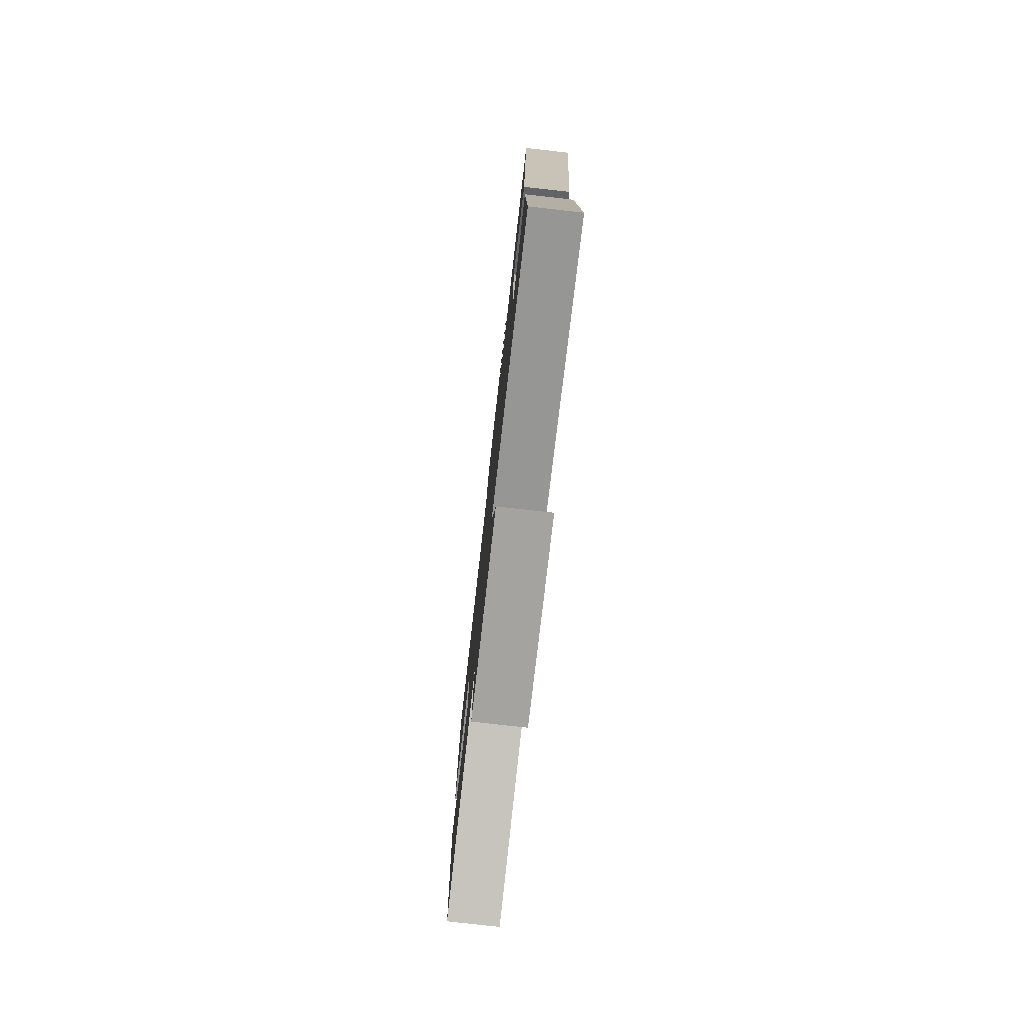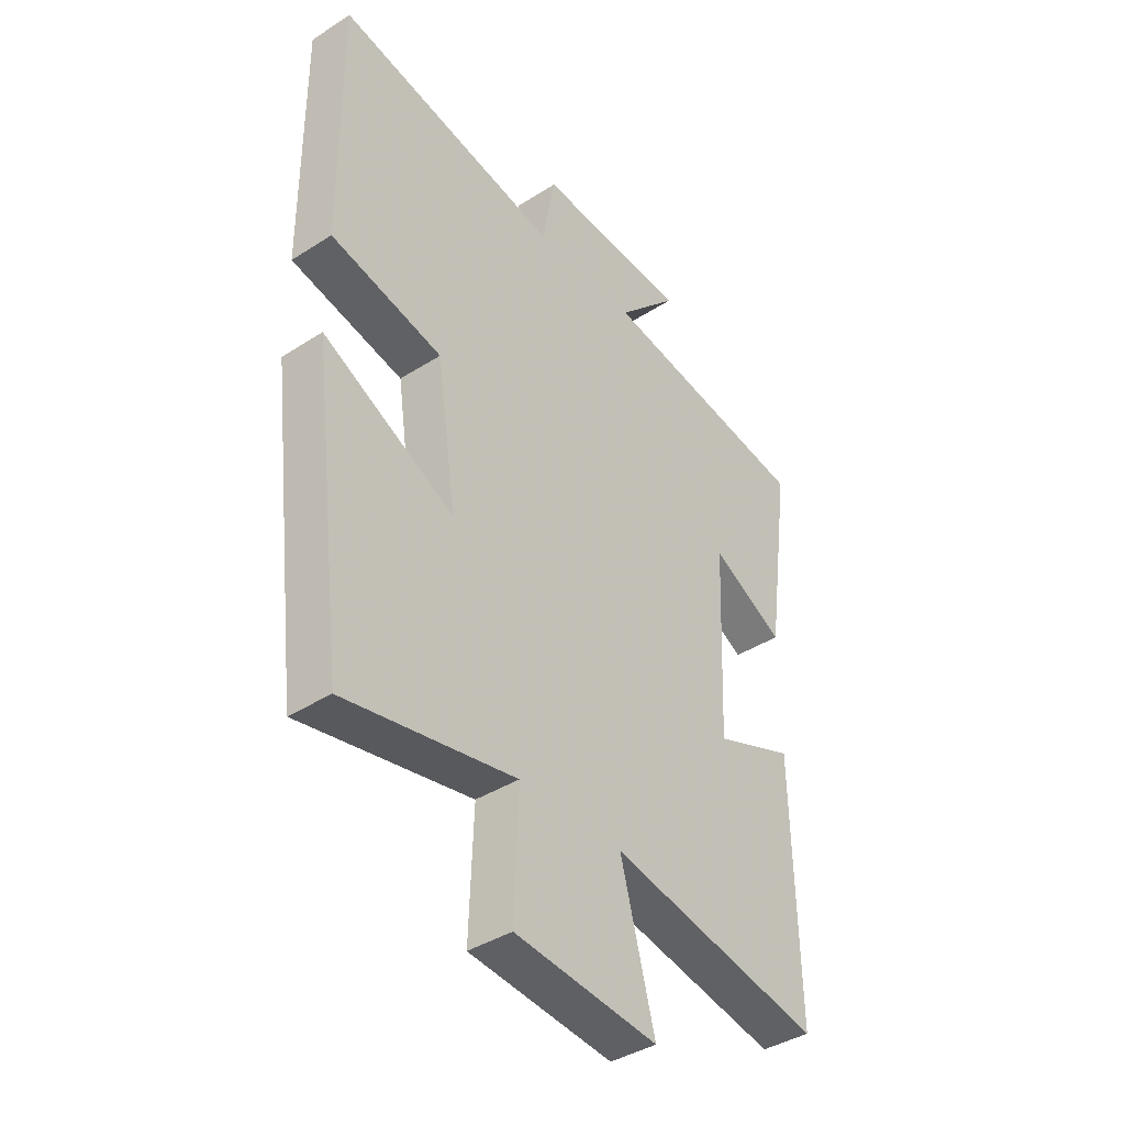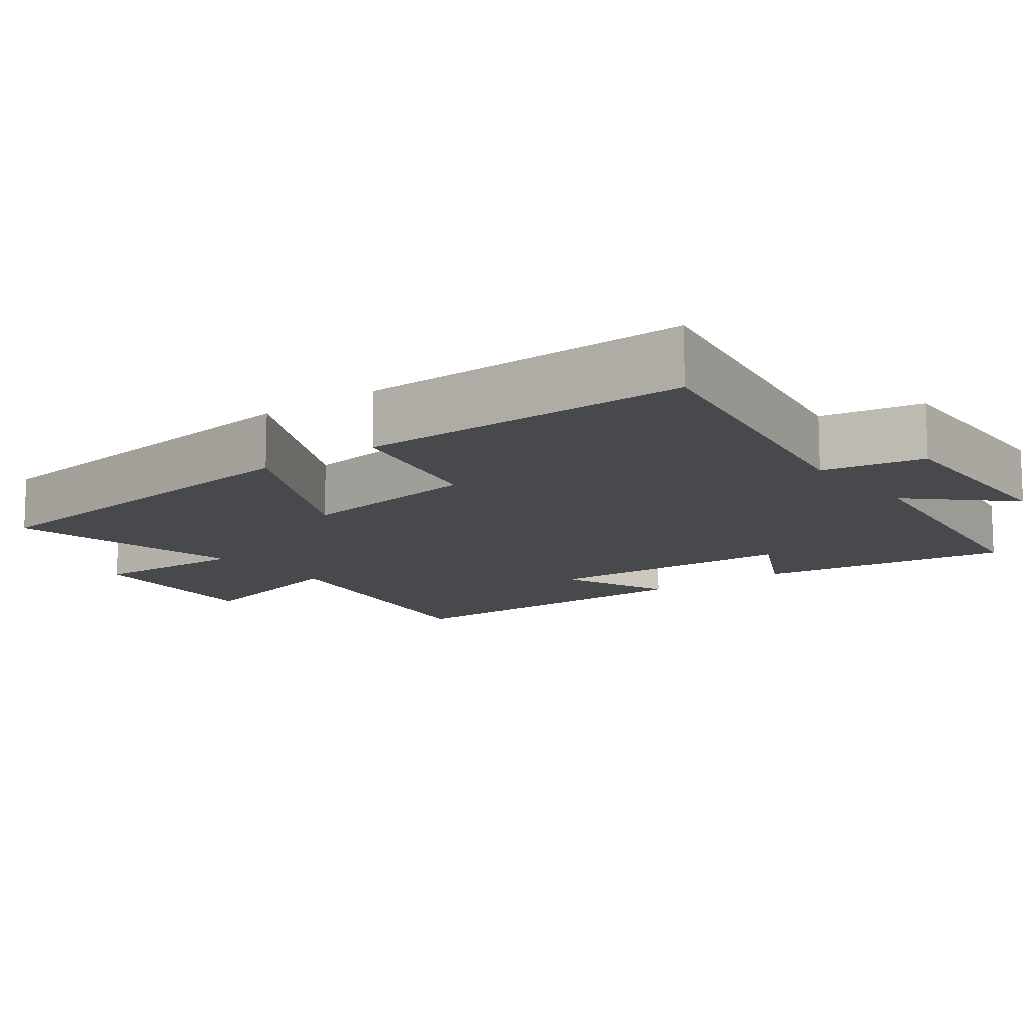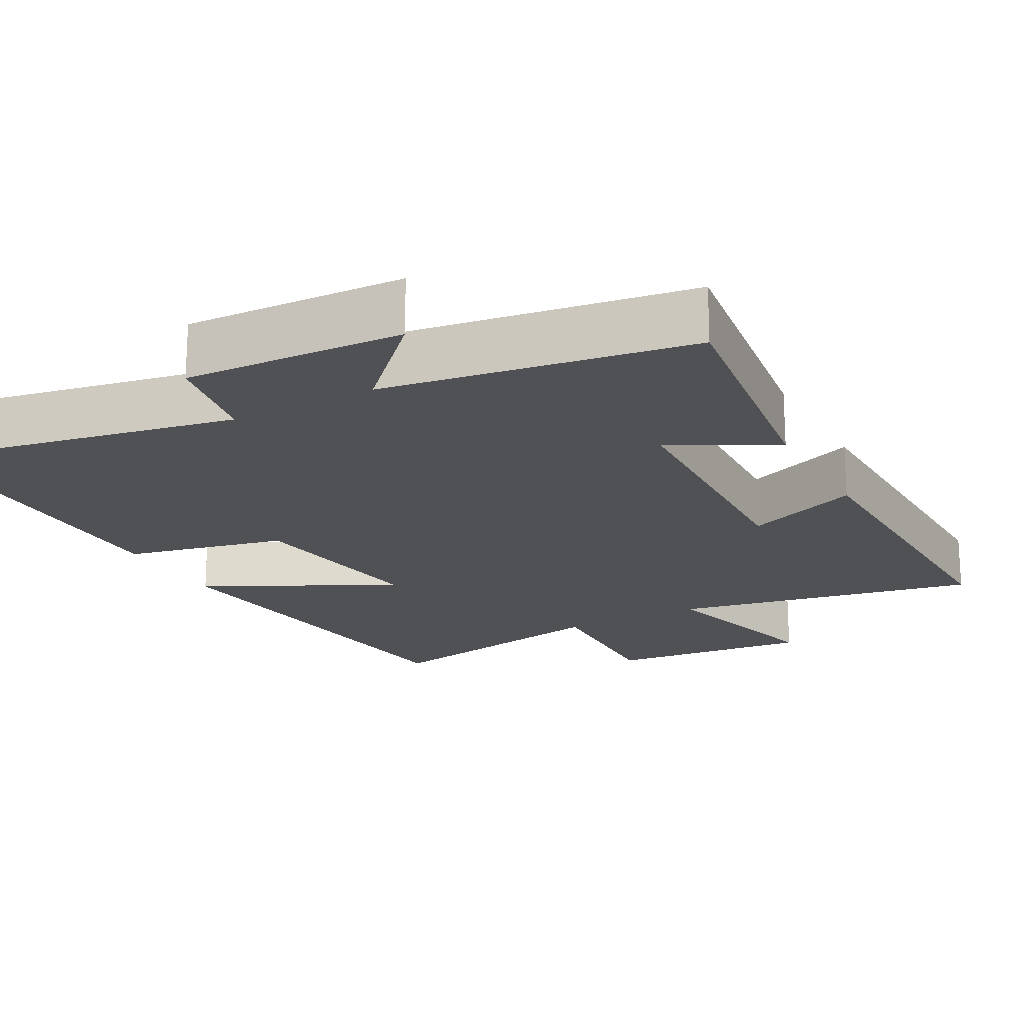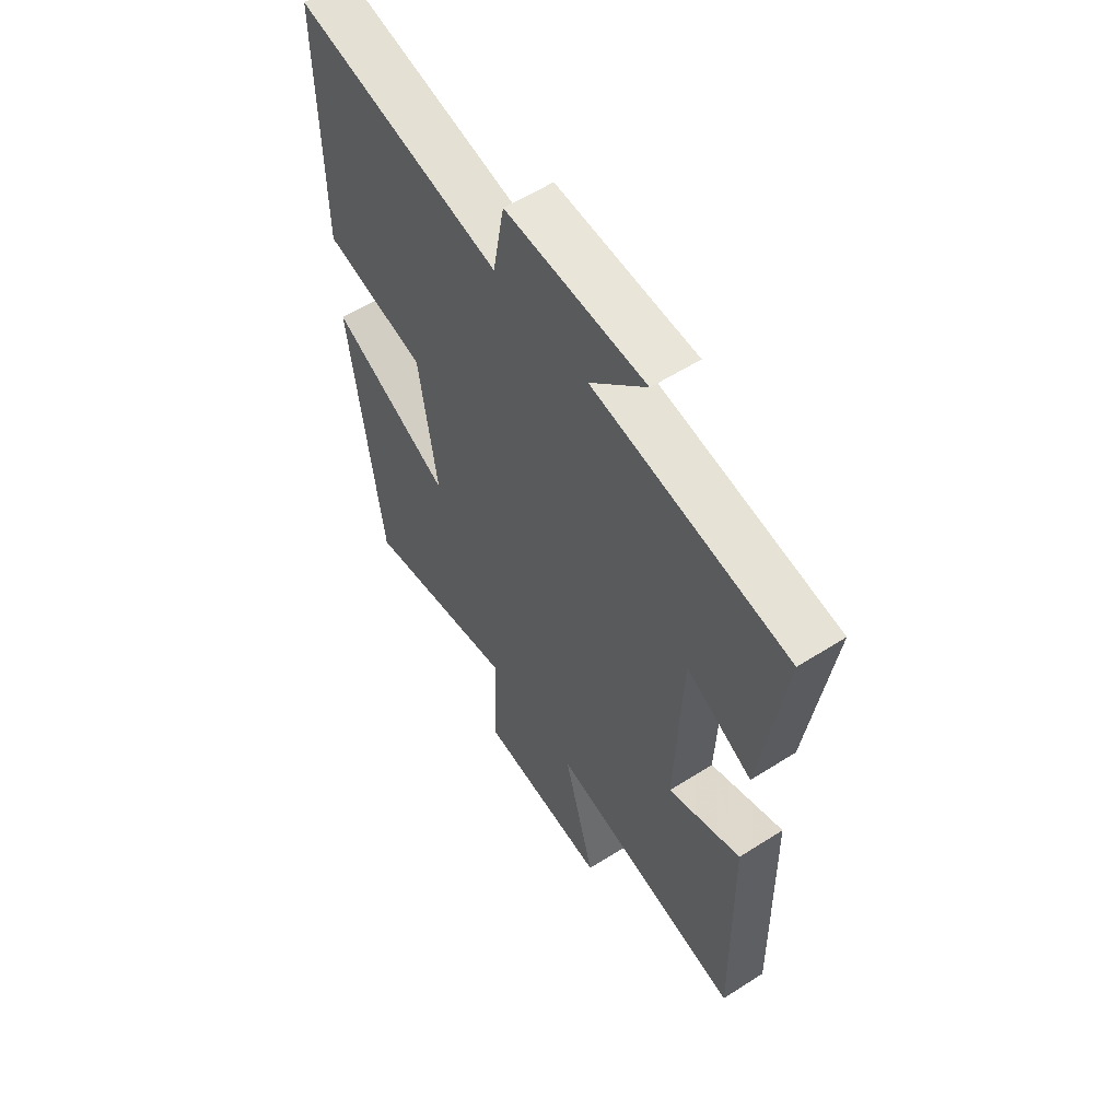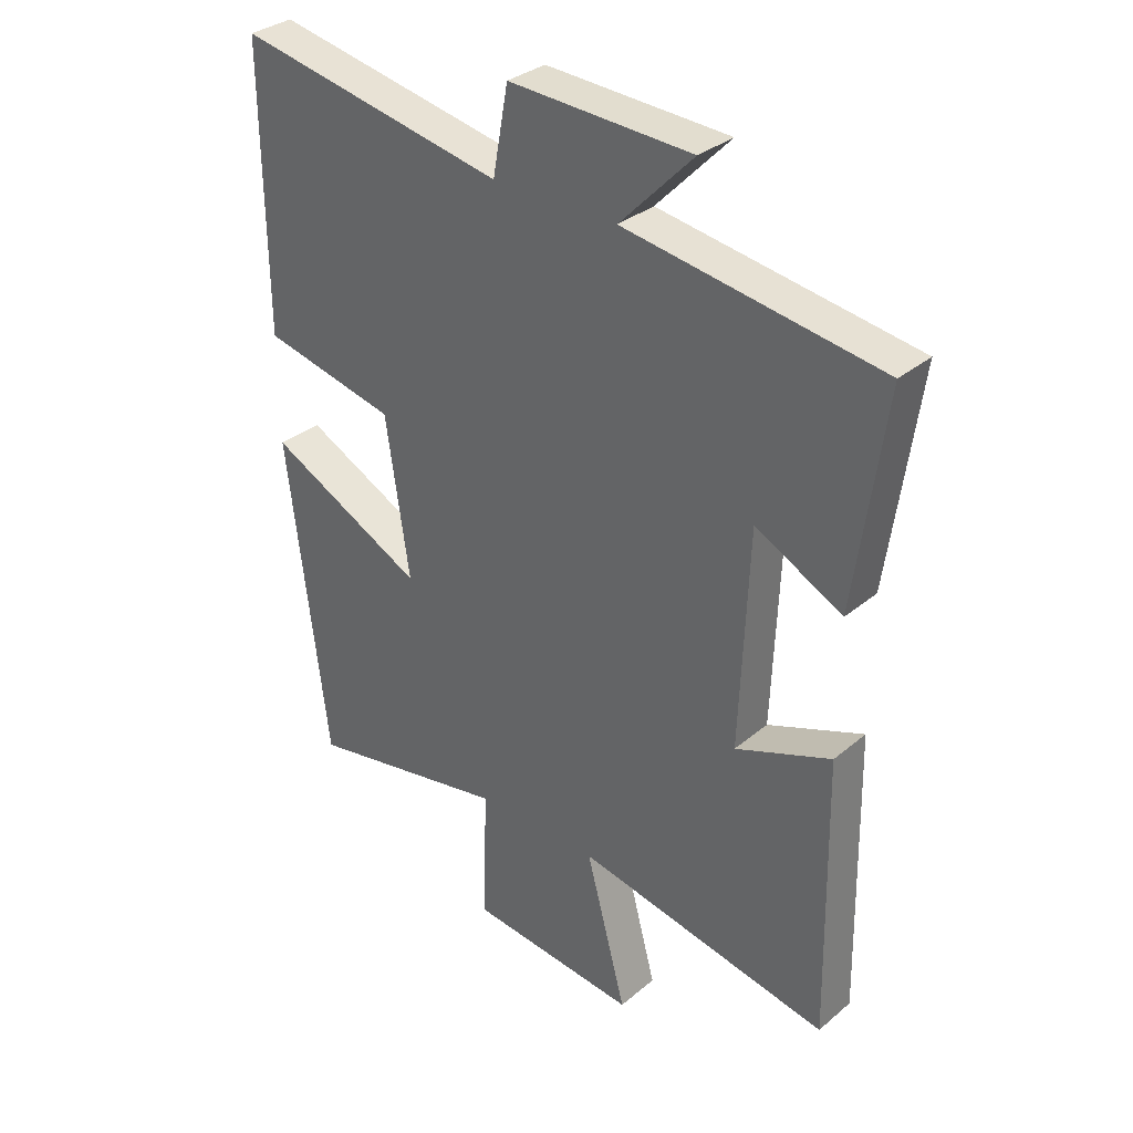
<metadata>
{"format":"obj","ext":"obj","renderer":"f3d","projection":"perspective","resolution":1024,"background":"white","views":[{"elev":-78.9,"azim":83.6,"up":"+Z"},{"elev":-39.8,"azim":-51.6,"up":"+Z"},{"elev":-12.2,"azim":-52.6,"up":"+Y"},{"elev":-19.5,"azim":28.6,"up":"+Y"},{"elev":57.2,"azim":56.4,"up":"+Z"},{"elev":32.7,"azim":41.1,"up":"+Z"}]}
</metadata>
<code>
v 0.548 0.07 0.436
v 0.5 0.07 0.091
v 0.359 0.07 0.165
v 0.345 0.07 -0.185
v 0.5 0.07 -0.125
v 0.509 0.07 -0.581
v 0.096 0.07 -0.5
v 0.162 0.07 -0.746
v -0.114 0.07 -0.718
v -0.106 0.07 -0.5
v -0.436 0.07 -0.563
v -0.5 0.07 -0.042
v -0.245 0.07 -0.171
v -0.283 0.07 0.085
v -0.5 0.07 0.134
v -0.503 0.07 0.584
v -0.068 0.07 0.5
v -0.043 0.07 0.637
v 0.253 0.07 0.623
v 0.134 0.07 0.5
v 0.548 0 0.436
v 0.5 0 0.091
v 0.359 0 0.165
v 0.345 0 -0.185
v 0.5 0 -0.125
v 0.509 0 -0.581
v 0.096 0 -0.5
v 0.162 0 -0.746
v -0.114 0 -0.718
v -0.106 0 -0.5
v -0.436 0 -0.563
v -0.5 0 -0.042
v -0.245 0 -0.171
v -0.283 0 0.085
v -0.5 0 0.134
v -0.503 0 0.584
v -0.068 0 0.5
v -0.043 0 0.637
v 0.253 0 0.623
v 0.134 0 0.5
f 17 18 19 20
f 1 2 3
f 20 1 3
f 17 20 3
f 16 17 3
f 15 16 3
f 14 15 3
f 13 14 3 4
f 10 11 12 13
f 10 13 4
f 7 8 9 10
f 7 10 4 5
f 5 6 7
f 40 39 38 37
f 23 22 21
f 23 21 40
f 23 40 37
f 23 37 36
f 23 36 35
f 23 35 34
f 24 23 34 33
f 33 32 31 30
f 24 33 30
f 30 29 28 27
f 25 24 30 27
f 27 26 25
f 1 21 22 2
f 2 22 23 3
f 3 23 24 4
f 4 24 25 5
f 5 25 26 6
f 6 26 27 7
f 7 27 28 8
f 8 28 29 9
f 9 29 30 10
f 10 30 31 11
f 11 31 32 12
f 12 32 33 13
f 13 33 34 14
f 14 34 35 15
f 15 35 36 16
f 16 36 37 17
f 17 37 38 18
f 18 38 39 19
f 19 39 40 20
f 20 40 21 1

</code>
